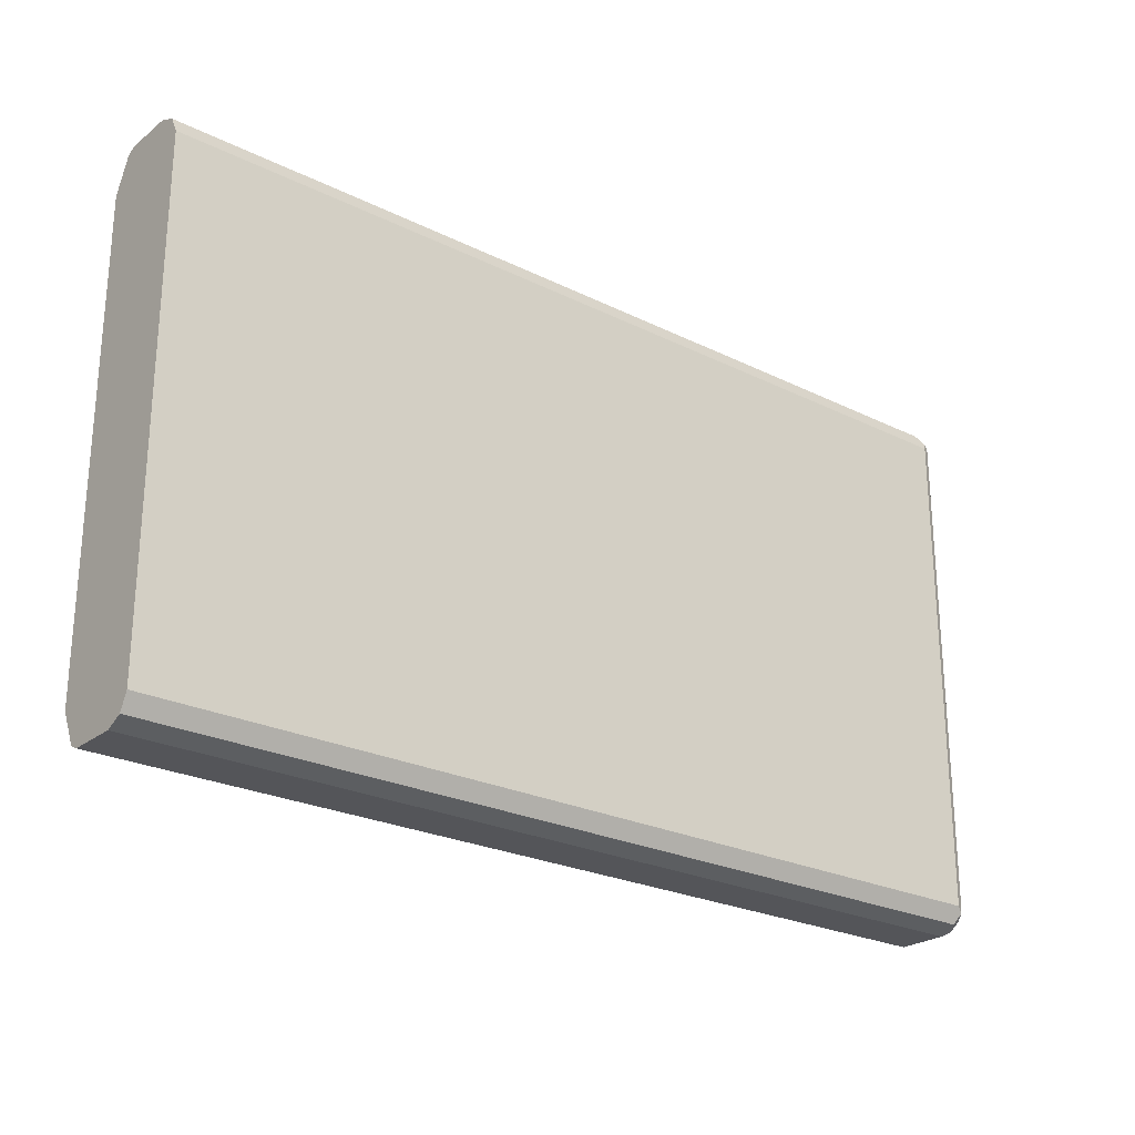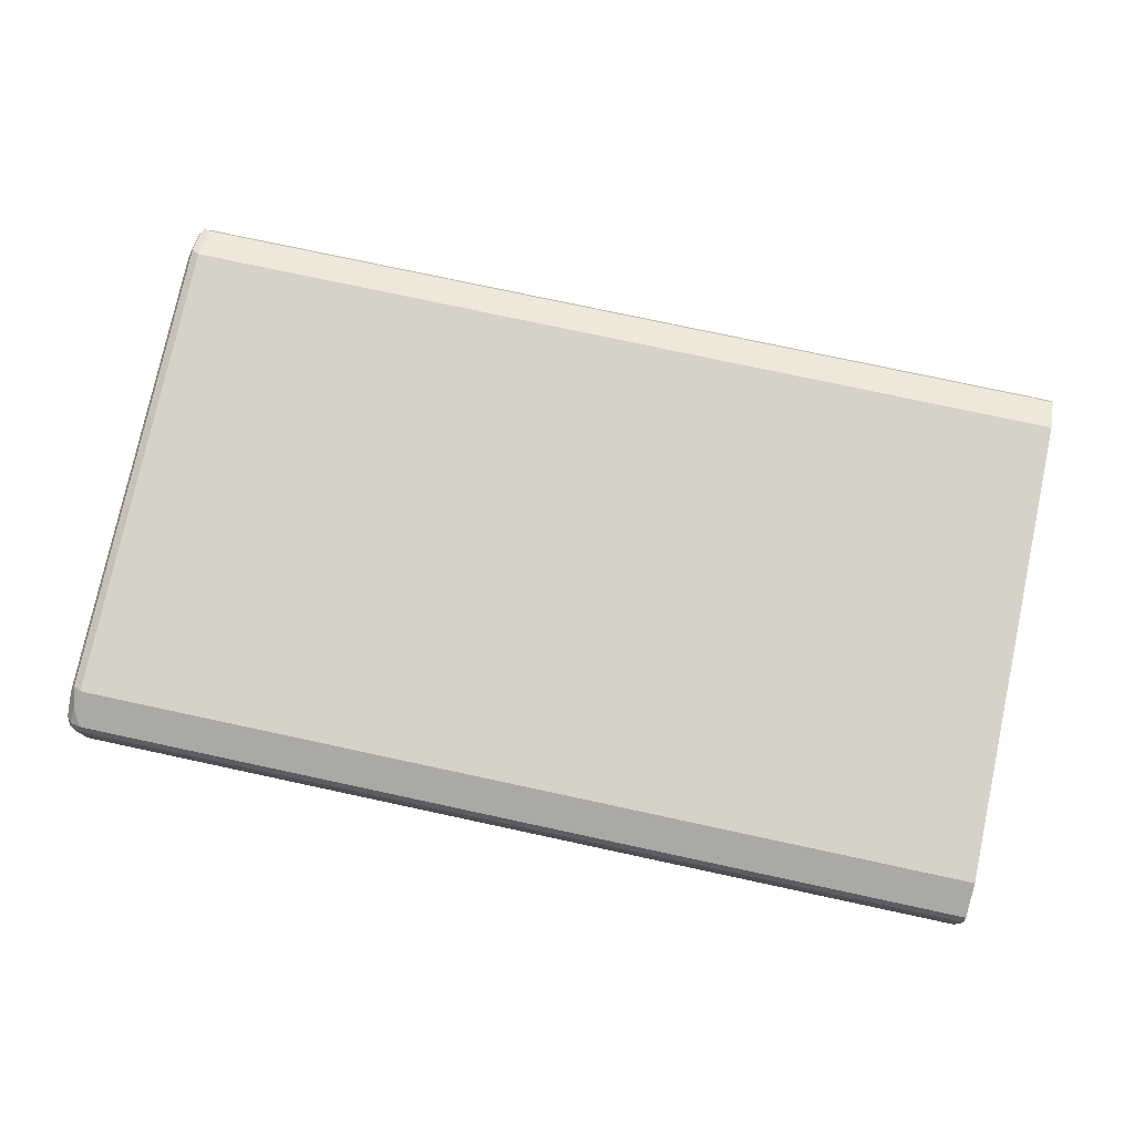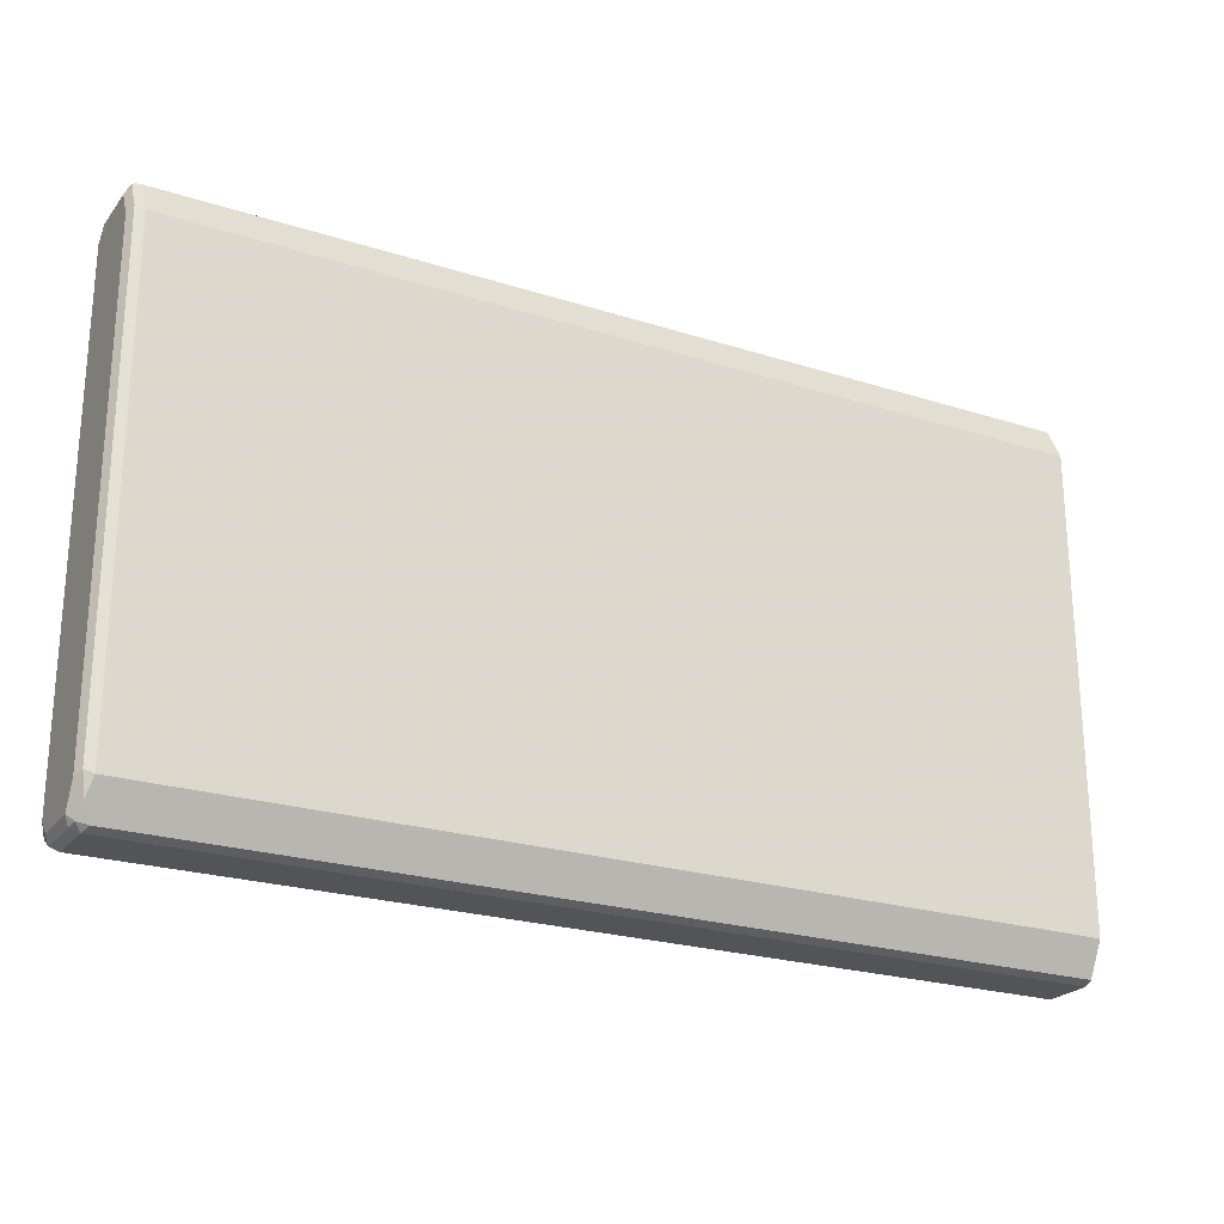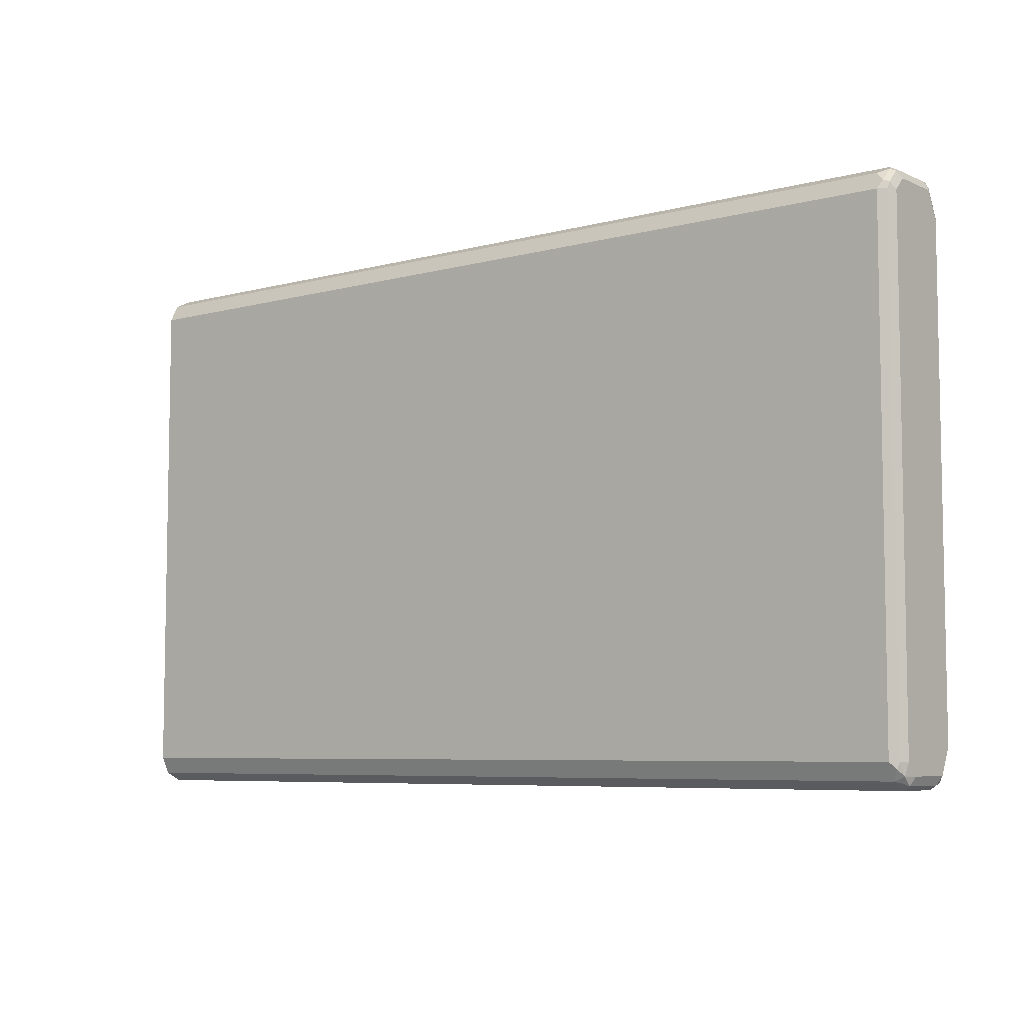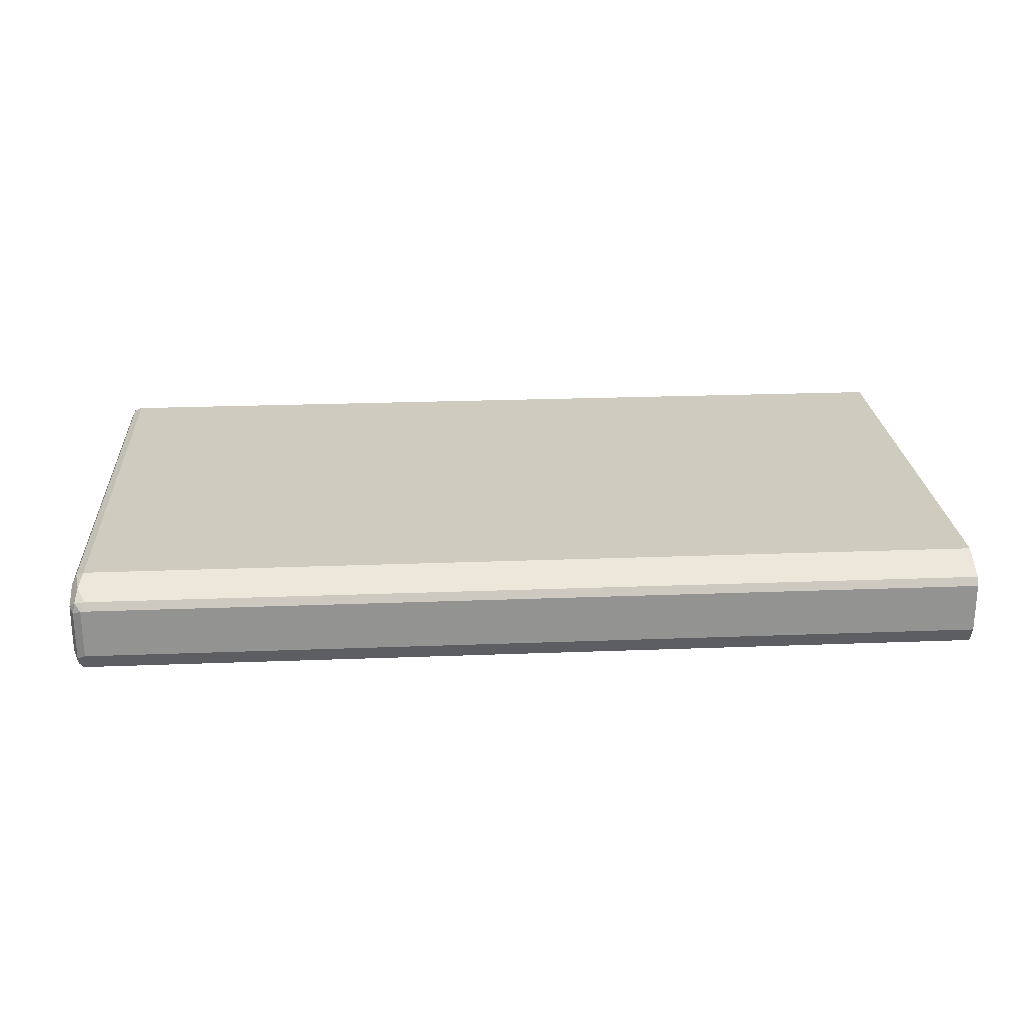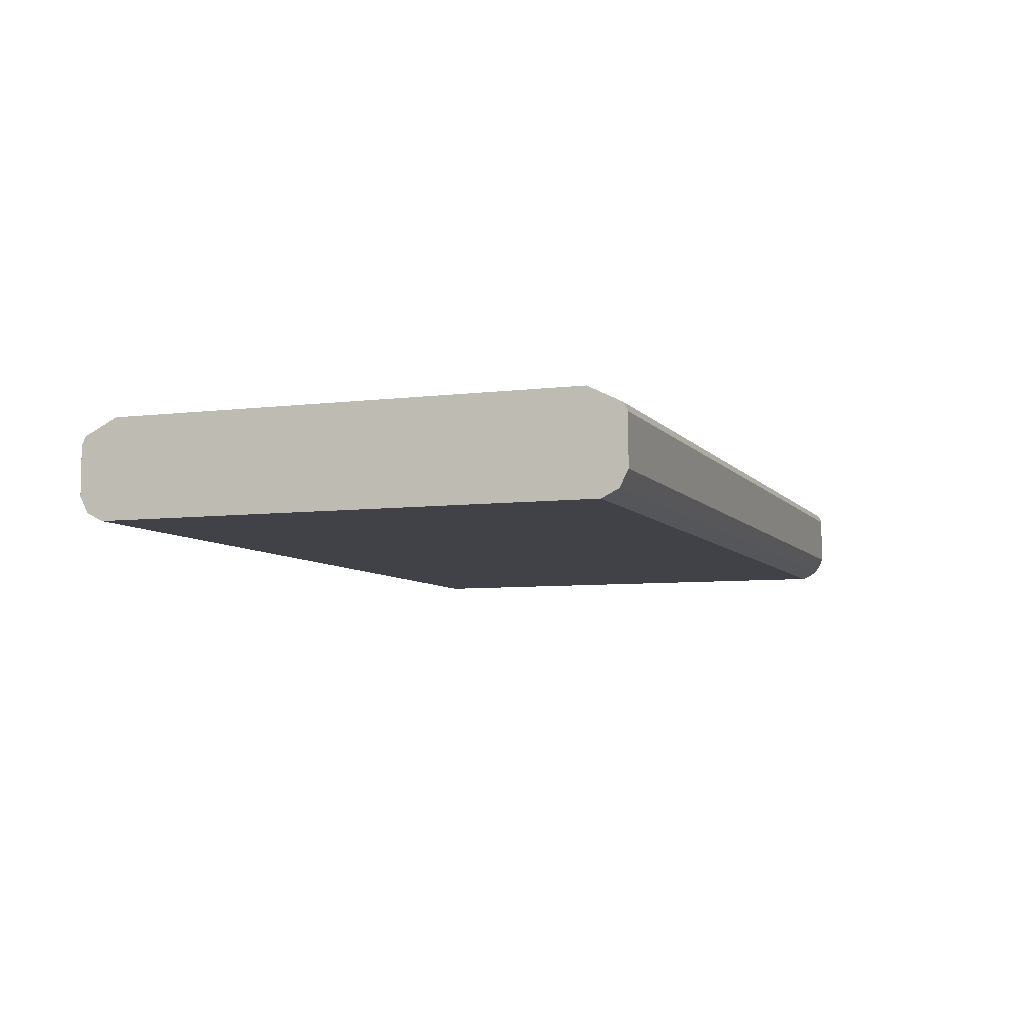
<metadata>
{"format":"obj","ext":"obj","renderer":"f3d","projection":"perspective","resolution":1024,"background":"white","views":[{"elev":-24.7,"azim":-38.9,"up":"+Z"},{"elev":77.4,"azim":-167.9,"up":"+Y"},{"elev":-23.5,"azim":151.8,"up":"+Z"},{"elev":-6.5,"azim":38.2,"up":"+Z"},{"elev":23.7,"azim":176.3,"up":"+Y"},{"elev":-6.8,"azim":-69.9,"up":"+Y"}]}
</metadata>
<code>
v -0.5295 -0.03847 0.4231
v -0.5295 0.07693 0.3654
v -0.5295 0.03847 -0.4231
v -0.5295 0.07693 -0.3654
v -0.5295 0.05128 -0.4167
v 0.859 0.05128 -0.4167
v 0.8655 0.07693 -0.3654
v 0.8718 0.0641 -0.3911
v 0.875 0.04807 -0.4135
v 0.8847 0.03847 -0.4039
v 0.8847 0.0577 -0.3654
v 0.8782 0.07052 -0.359
v 0.8782 0.07052 -0.2692
v 0.8782 0.07052 0.3718
v 0.8847 0.0577 0.3654
v 0.8847 0.03847 0.4039
v 0.8782 0.05128 0.4103
v 0.875 0.04807 0.4183
v 0.8782 0.03847 0.4167
v 0.8655 0.03847 0.4231
v 0.8655 0.05128 0.4167
v 0.8655 0.07693 0.3654
v -0.5295 0.05128 0.4167
v -0.5295 0.03847 0.4231
v 0.8655 -0.03847 0.4231
v 0.8782 -0.03847 0.4167
v 0.8799 -0.04807 0.4135
v 0.8847 -0.03847 0.4039
v 0.8799 -0.06731 0.3943
v 0.8718 -0.05128 0.4167
v 0.859 -0.0641 0.4103
v 0.8718 -0.07052 0.3974
v 0.8655 -0.07693 0.3846
v -0.5295 -0.0641 0.4103
v -0.5295 -0.07693 0.3846
v 0.8655 -0.07693 -0.2693
v 0.8782 -0.07052 0.3846
v 0.8782 -0.07052 -0.3847
v 0.8847 -0.0577 -0.3847
v 0.8847 -0.0577 -0.25
v 0.8847 -0.0577 0.3846
v 0.8847 -0.03847 -0.2692
v 0.8847 -0.03847 -0.4039
v 0.8782 0.03205 -0.4167
v 0.8782 -0.04487 -0.4167
v 0.8655 -0.03847 -0.4231
v 0.875 -0.05288 -0.4135
v 0.8799 -0.06009 -0.4039
v 0.875 -0.07211 -0.3943
v 0.8655 -0.0641 -0.4103
v 0.8655 -0.07693 -0.3847
v -0.5295 -0.07693 -0.3847
v -0.5295 -0.03847 -0.4231
v -0.5295 -0.0641 -0.4103
v 0.8655 0.03847 -0.4231
f 43 10 39
f 43 44 10
f 45 44 43
f 43 39 48
f 45 47 46
f 45 48 47
f 45 43 48
f 38 48 39
f 45 46 44
f 42 39 10
f 16 41 15
f 15 42 10
f 15 39 42
f 40 39 15
f 41 40 15
f 28 41 16
f 28 29 41
f 29 40 41
f 29 39 40
f 29 38 39
f 49 48 38
f 29 33 37
f 11 15 10
f 29 37 38
f 53 52 3
f 49 51 50
f 6 55 3
f 33 36 37
f 9 55 6
f 9 10 44
f 9 44 55
f 44 46 55
f 55 46 3
f 53 3 46
f 47 48 50
f 47 50 46
f 50 53 46
f 49 50 48
f 54 53 50
f 54 52 53
f 52 1 3
f 25 1 31
f 31 1 34
f 34 1 35
f 35 1 52
f 35 52 51
f 36 35 51
f 36 51 37
f 38 37 51
f 49 38 51
f 54 50 52
f 33 35 36
f 14 22 21
f 33 31 34
f 18 20 19
f 18 19 16
f 18 16 17
f 17 16 14
f 14 16 15
f 14 15 11
f 13 14 11
f 13 7 14
f 12 8 7
f 12 7 13
f 12 13 11
f 12 11 8
f 8 11 10
f 8 10 9
f 8 9 6
f 8 6 7
f 6 4 7
f 5 4 6
f 5 6 3
f 5 3 4
f 4 3 2
f 2 3 1
f 50 51 52
f 18 21 20
f 33 34 35
f 18 17 21
f 14 7 22
f 32 31 33
f 32 33 29
f 32 29 30
f 32 30 31
f 30 25 31
f 27 25 30
f 27 30 29
f 27 29 28
f 27 28 16
f 27 16 19
f 27 19 26
f 27 26 25
f 25 26 20
f 25 20 1
f 21 24 20
f 24 1 20
f 24 2 1
f 23 2 24
f 23 24 21
f 23 21 2
f 21 22 2
f 22 4 2
f 7 4 22
f 17 14 21
f 19 20 26

</code>
